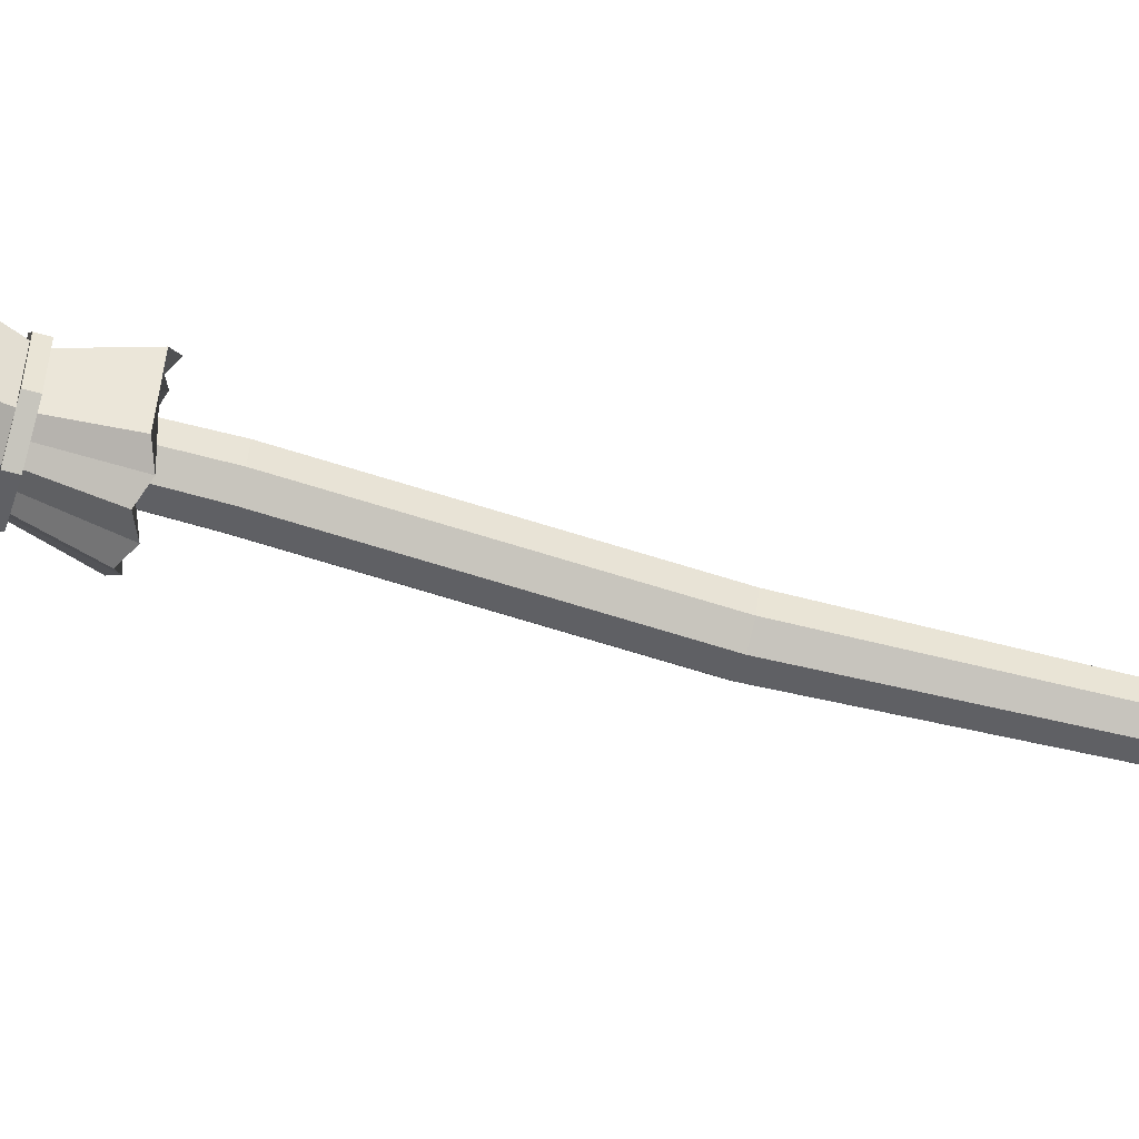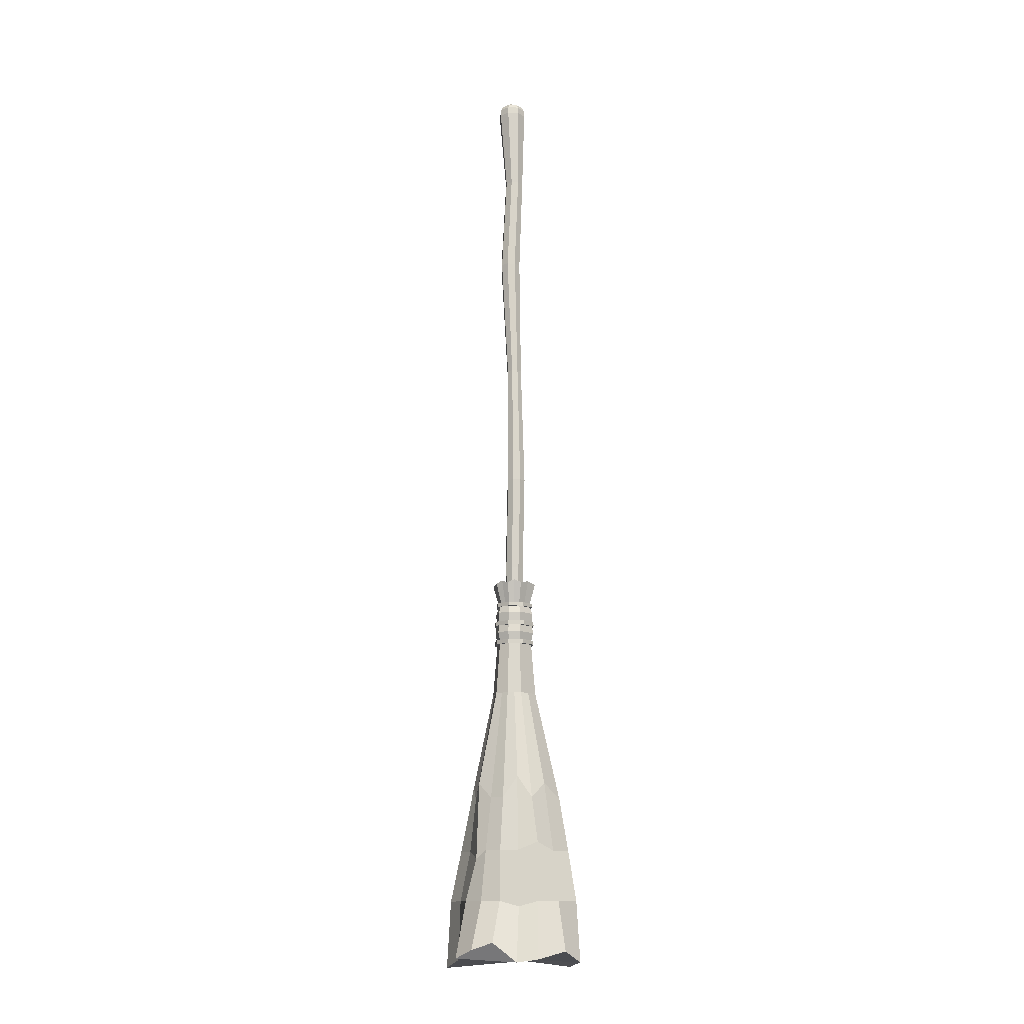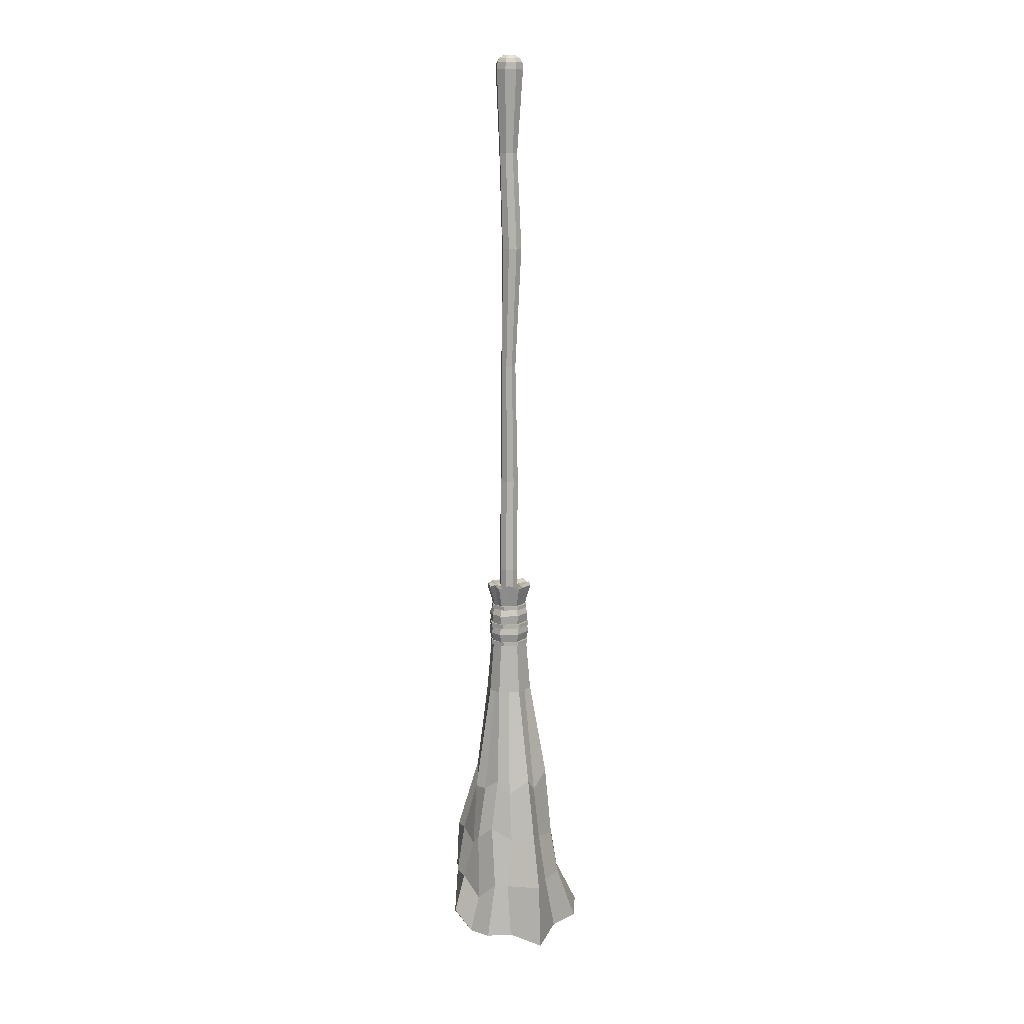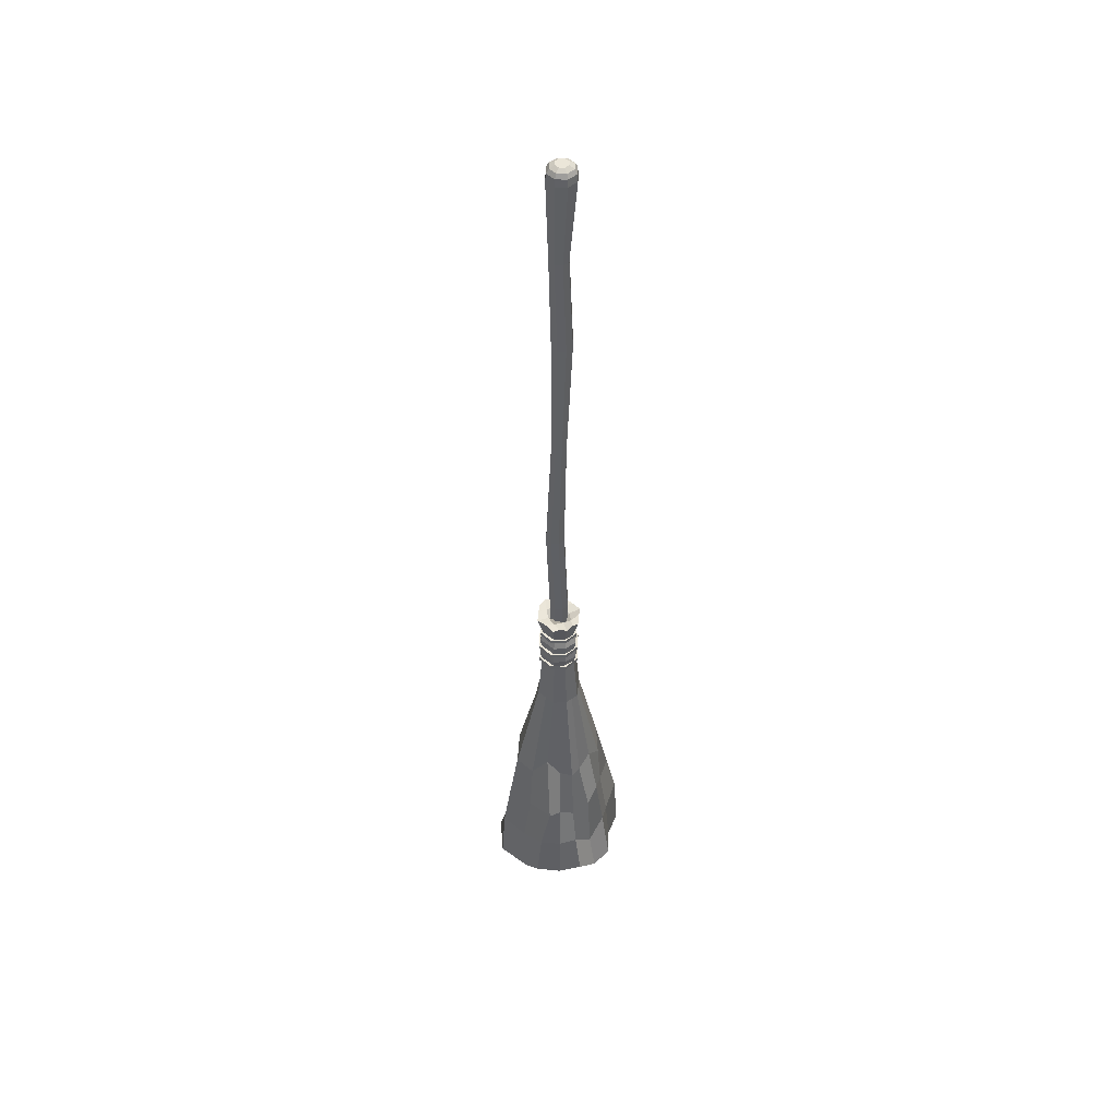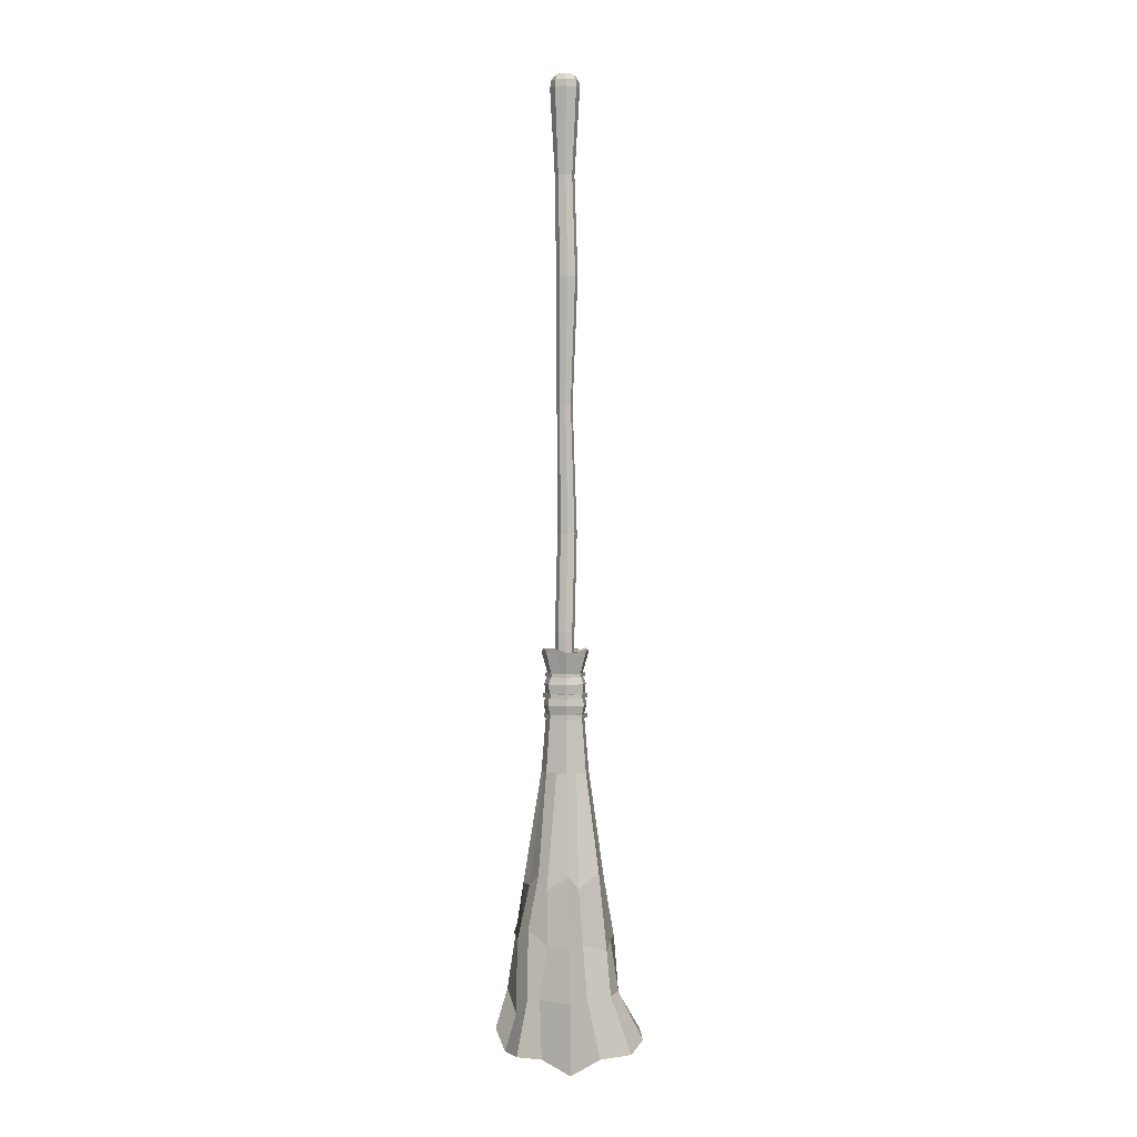
<metadata>
{"format":"obj","ext":"obj","renderer":"f3d","projection":"perspective","resolution":1024,"background":"white","views":[{"elev":-67.6,"azim":74.8,"up":"+Z"},{"elev":-13.2,"azim":-162.7,"up":"+Y"},{"elev":12.9,"azim":61.2,"up":"+Y"},{"elev":47.9,"azim":-20.8,"up":"+Y"},{"elev":1.6,"azim":85.9,"up":"+Y"}]}
</metadata>
<code>
o Cylinder.001_Cylinder.002
v 0 4.018 0.1486
v 0 4.06 0.1486
v 0.1485 4.018 0.08711
v 0.1485 4.06 0.08711
v 0.21 4.018 -0.06139
v 0.21 4.06 -0.06139
v 0.1485 4.018 -0.2099
v 0.1485 4.06 -0.2099
v -0 4.018 -0.2714
v -0 4.06 -0.2714
v -0.1485 4.018 -0.2099
v -0.1485 4.06 -0.2099
v -0.21 4.018 -0.06139
v -0.21 4.06 -0.06139
v -0.1485 4.018 0.08711
v -0.1485 4.06 0.08711
v 0 3.8 0.1696
v 0 3.846 0.1696
v 0.1633 3.8 0.102
v 0.1633 3.846 0.102
v 0.231 3.8 -0.06139
v 0.231 3.846 -0.06139
v 0.1633 3.8 -0.2247
v 0.1633 3.846 -0.2247
v -0 3.8 -0.2924
v -0 3.846 -0.2924
v -0.1633 3.8 -0.2247
v -0.1633 3.846 -0.2247
v -0.231 3.8 -0.06139
v -0.231 3.846 -0.06139
v -0.1633 3.8 0.102
v -0.1633 3.846 0.102
v 0 3.589 0.1638
v 0 3.634 0.1638
v 0.1592 3.589 0.09782
v 0.1592 3.634 0.09782
v 0.2252 3.589 -0.06139
v 0.2252 3.634 -0.06139
v 0.1592 3.589 -0.2206
v 0.1592 3.634 -0.2206
v -0 3.589 -0.2865
v -0 3.634 -0.2865
v -0.1592 3.589 -0.2206
v -0.1592 3.634 -0.2206
v -0.2252 3.589 -0.06139
v -0.2252 3.634 -0.06139
v -0.1592 3.589 0.09782
v -0.1592 3.634 0.09782
f 1 2 4 3
f 3 4 6 5
f 5 6 8 7
f 7 8 10 9
f 9 10 12 11
f 11 12 14 13
f 4 2 16 14 12 10 8 6
f 13 14 16 15
f 15 16 2 1
f 1 3 5 7 9 11 13 15
f 17 18 20 19
f 19 20 22 21
f 21 22 24 23
f 23 24 26 25
f 25 26 28 27
f 27 28 30 29
f 20 18 32 30 28 26 24 22
f 29 30 32 31
f 31 32 18 17
f 17 19 21 23 25 27 29 31
f 33 34 36 35
f 35 36 38 37
f 37 38 40 39
f 39 40 42 41
f 41 42 44 43
f 43 44 46 45
f 36 34 48 46 44 42 40 38
f 45 46 48 47
f 47 48 34 33
f 33 35 37 39 41 43 45 47
o Cube
v -0.1447 3.029 -0.2652
v -0.1447 3.029 0.1482
v -0.1447 4.279 -0.2652
v -0.1447 4.279 0.1482
v 0.1447 3.029 -0.2652
v 0.1447 3.029 0.1482
v 0.1447 4.279 -0.2652
v 0.1447 4.279 0.1482
v -0.3038 1.859 -0.3848
v -0.2506 2.048 0.2267
v 0.3038 2.017 -0.3848
v 0.2651 1.977 0.2363
v -0.3783 0.7491 -0.4093
v -0.4126 0.7491 0.4318
v 0.4126 0.7491 -0.4999
v 0.4126 0.7491 0.3554
v -0.1158 3.617 -0.2239
v -0.1158 3.617 0.1069
v 0.1158 3.617 -0.2239
v 0.1158 3.617 0.1069
v -0.1302 3.723 0.1275
v 0.1302 3.723 -0.2445
v -0.1302 3.723 -0.2445
v 0.1302 3.723 0.1275
v -0.1198 3.834 0.1126
v 0.1198 3.834 -0.2296
v -0.1198 3.834 -0.2296
v 0.1198 3.834 0.1126
v -0.126 3.945 0.1215
v 0.126 3.945 -0.2385
v -0.126 3.945 -0.2385
v 0.126 3.945 0.1215
v -0.1053 4.045 0.09192
v 0.1053 4.045 -0.2089
v -0.1053 4.045 -0.2089
v 0.1053 4.045 0.09192
v -0.248 3.029 -0.0585
v -0.248 4.279 -0.0585
v 0.248 4.279 -0.0585
v 0.248 3.029 -0.0585
v -0.5209 1.859 -0.0585
v 0.4738 1.996 -0.0585
v -0.7073 0.7491 -0.0585
v 0.7365 0.7491 -0.0585
v 0.1984 3.617 -0.0585
v -0.1984 3.617 -0.0585
v 0.2232 3.723 -0.0585
v -0.2232 3.723 -0.0585
v 0.2054 3.834 -0.0585
v -0.2054 3.834 -0.0585
v 0.216 3.945 -0.0585
v -0.216 3.945 -0.0585
v 0.1805 4.045 -0.0585
v -0.1805 4.045 -0.0585
v 0 4.279 -0.3065
v 0 4.279 0.1895
v 0 3.029 -0.3065
v 0 3.029 0.1895
v 0 1.859 -0.4717
v 0 1.859 0.3793
v 0 0.7491 -0.5858
v -0.01216 0.7491 0.5456
v 0 3.617 0.1399
v 0 3.617 -0.2569
v 0 3.723 -0.2817
v 0 3.723 0.1647
v 0 3.834 0.1469
v 0 3.834 -0.2639
v 0 3.945 -0.2745
v 0 3.945 0.1575
v 0 4.045 0.122
v 0 4.045 -0.239
v 0 4.133 -0.0585
v -0.3101 1.288 0.4586
v 0.3246 1.427 0.3468
v 0.3054 1.202 -0.4678
v -0.3619 1.38 -0.365
v -0.6205 1.288 -0.0585
v 0.6205 1.288 -0.0585
v 0 1.288 -0.5712
v 0 1.149 0.4245
v -0.07234 4.313 -0.2859
v -0.07234 3.029 0.1689
v -0.1192 1.859 0.3033
v -0.2063 0.7491 0.5315
v -0.05788 3.617 -0.2404
v -0.06511 3.723 -0.2631
v -0.0599 3.834 -0.2468
v -0.06301 3.945 -0.2565
v -0.05265 4.045 -0.224
v -0.07234 4.306 0.1689
v -0.07234 3.029 -0.2859
v -0.1519 2.087 -0.4283
v -0.2063 0.6917 -0.5578
v -0.05788 3.617 0.1234
v -0.06511 3.723 0.1461
v -0.0599 3.834 0.1298
v -0.06301 3.945 0.1395
v -0.05265 4.045 0.107
v -0.124 4.279 -0.0585
v -0.181 1.288 -0.5195
v -0.181 1.288 0.4519
v 0.07234 4.317 0.1689
v 0.07234 3.029 -0.2859
v 0.1519 1.859 -0.4283
v 0.2063 0.7491 -0.5991
v 0.05788 3.617 0.1234
v 0.06511 3.723 0.1461
v 0.0599 3.834 0.1298
v 0.06301 3.945 0.1395
v 0.05265 4.045 0.107
v 0.124 4.25 -0.0585
v 0.07234 4.307 -0.2859
v 0.07234 3.029 0.1689
v 0.1112 1.859 0.3199
v 0.2063 0.5352 0.4643
v 0.05788 3.617 -0.2404
v 0.06511 3.723 -0.2631
v 0.0599 3.834 -0.2468
v 0.06301 3.945 -0.2565
v 0.05265 4.045 -0.224
v 0.181 1.288 0.4519
v 0.181 1.288 -0.5195
v -0.1964 3.029 0.04485
v -0.4124 1.859 0.1585
v -0.5599 0.7491 0.2362
v -0.1964 4.301 0.04485
v 0.1964 4.318 0.04485
v 0.1964 3.029 0.04485
v 0.4124 1.859 0.1585
v 0.5052 0.7491 0.2362
v 0.1571 3.617 0.02418
v -0.1571 3.617 0.02418
v 0.1767 3.723 0.03451
v -0.1767 3.723 0.03451
v 0.1626 3.834 0.02707
v -0.1626 3.834 0.02707
v 0.171 3.945 0.03152
v -0.171 3.945 0.03152
v 0.1429 4.045 0.01671
v -0.1429 4.045 0.01671
v 0 4.279 0.06552
v -0.4586 1.288 0.2
v 0.4535 1.288 0.1525
v -0.09818 4.279 0.05518
v 0.09818 4.267 0.05518
v -0.1964 4.304 -0.1619
v 0.1964 4.279 -0.1619
v 0.1964 3.029 -0.1619
v 0.4124 1.859 -0.1678
v 0.5599 0.7491 -0.2455
v 0.1571 3.617 -0.1412
v -0.1571 3.617 -0.1412
v 0.1767 3.723 -0.1515
v -0.1767 3.723 -0.1515
v 0.1626 3.834 -0.1441
v -0.1626 3.834 -0.1441
v 0.171 3.945 -0.1485
v -0.171 3.945 -0.1485
v 0.1429 4.045 -0.1337
v -0.1429 4.045 -0.1337
v -0.1964 3.029 -0.1619
v -0.4124 2.015 -0.2755
v -0.5599 0.7491 -0.2455
v 0 4.279 -0.1825
v -0.6648 0.2225 -0.3467
v 0.4627 1.288 -0.2093
v -0.4912 1.288 -0.2093
v -0.09818 4.279 -0.1722
v 0.5311 0.129 -0.3827
v 0.5566 0.1491 0.221
v 0.09818 4.26 -0.1722
v -0.5492 0.04915 0.23
v 0.2269 0.1491 0.5811
v 0.2269 0.2407 -0.8558
v -0.2269 0.1127 -0.7056
v -0.2269 0.2084 0.5618
v 0 0.3317 0.6704
v 0 0.3154 -0.8365
v 0.778 0.03545 -0.0585
v -0.7474 0.1033 -0.0585
v 0.4538 0.1491 0.4718
v 0.4538 0.1491 -0.7068
v -0.4538 0.1491 0.4004
v -0.4185 0.1401 -0.5724
f 189 81 52 175
f 194 151 56 176
f 180 68 54 177
f 131 50 58 132
f 165 67 53 152
f 143 66 50 131
f 150 122 62 133
f 177 54 60 178
f 210 49 57 211
f 152 53 59 153
f 199 92 228 218
f 192 123 64 179
f 171 124 63 154
f 216 125 61 212
f 144 69 66 143
f 166 70 67 165
f 182 72 68 180
f 172 50 66 181
f 184 76 72 182
f 167 74 70 166
f 145 73 69 144
f 181 66 69 183
f 146 77 73 145
f 168 78 74 167
f 186 80 76 184
f 183 69 73 185
f 188 84 80 186
f 169 82 78 168
f 147 81 77 146
f 185 73 77 187
f 139 52 81 147
f 161 55 82 169
f 176 56 84 188
f 187 77 81 189
f 207 100 102 209
f 196 87 101 208
f 205 98 100 207
f 208 101 99 206
f 203 96 98 205
f 206 99 97 204
f 201 94 96 203
f 204 97 95 202
f 210 85 94 201
f 202 95 93 200
f 191 126 91 174
f 215 127 92 199
f 62 174 221 232
f 172 85 89 173
f 197 88 90 198
f 200 93 88 197
f 220 160 87 196
f 209 102 86 195
f 217 148 121 213
f 130 103 120 138
f 151 104 119 159
f 159 119 118 158
f 138 120 117 137
f 137 117 116 136
f 158 118 115 157
f 157 115 114 156
f 136 116 113 135
f 135 113 112 134
f 156 114 111 155
f 149 128 109 142
f 140 105 107 141
f 170 129 110 164
f 155 111 106 162
f 134 112 105 140
f 162 106 108 163
f 193 139 104 190
f 163 108 129 170
f 141 107 128 149
f 198 90 127 215
f 173 89 126 191
f 211 57 125 216
f 153 59 124 171
f 178 60 123 192
f 132 58 122 150
f 108 132 150 129
f 57 141 149 125
f 175 52 139 193
f 65 134 140 49
f 49 140 141 57
f 125 149 142 61
f 71 135 134 65
f 75 136 135 71
f 79 137 136 75
f 83 138 137 79
f 51 130 138 83
f 195 86 148 217
f 104 139 147 119
f 119 147 146 118
f 118 146 145 115
f 115 145 144 114
f 114 144 143 111
f 129 150 133 110
f 111 143 131 106
f 106 131 132 108
f 107 153 171 128
f 60 163 170 123
f 54 162 163 60
f 68 155 162 54
f 123 170 164 64
f 228 214 233 218
f 72 156 155 68
f 76 157 156 72
f 80 158 157 76
f 84 159 158 80
f 56 151 159 84
f 213 121 160 220
f 103 161 169 120
f 120 169 168 117
f 117 168 167 116
f 116 167 166 113
f 113 166 165 112
f 128 171 154 109
f 105 152 153 107
f 112 165 152 105
f 190 104 151 194
f 121 190 194 160
f 86 175 193 148
f 90 178 192 127
f 58 173 191 122
f 148 193 190 121
f 50 172 173 58
f 122 191 174 62
f 100 187 189 102
f 87 176 188 101
f 98 185 187 100
f 101 188 186 99
f 96 183 185 98
f 99 186 184 97
f 94 181 183 96
f 97 184 182 95
f 85 172 181 94
f 95 182 180 93
f 127 192 179 92
f 88 177 178 90
f 93 180 177 88
f 160 194 176 87
f 102 189 175 86
f 103 213 220 161
f 164 110 226 222
f 179 64 230 219
f 51 195 217 130
f 89 211 216 126
f 59 198 215 124
f 64 164 222 230
f 130 217 213 103
f 83 209 195 51
f 161 220 196 55
f 67 200 197 53
f 53 197 198 59
f 91 212 214 229
f 124 215 199 63
f 70 202 200 67
f 49 210 201 65
f 74 204 202 70
f 65 201 203 71
f 78 206 204 74
f 71 203 205 75
f 82 208 206 78
f 75 205 207 79
f 55 196 208 82
f 79 207 209 83
f 126 216 212 91
f 85 210 211 89
f 232 221 230 222
f 110 133 225 226
f 229 219 230 221
f 214 228 219 229
f 223 231 224 227
f 225 232 222 226
f 231 218 233 224
f 109 154 223 227
f 61 142 224 233
f 154 63 231 223
f 142 109 227 224
f 92 179 219 228
f 63 199 218 231
f 174 91 229 221
f 133 62 232 225
f 212 61 233 214
o Cylinder
v -0 3.279 0.02579
v 0.05659 3.279 0.002354
v 0.08003 3.279 -0.05424
v 0.05659 3.279 -0.1108
v -0 3.279 -0.1343
v -0.05659 3.279 -0.1108
v -0.08003 3.279 -0.05424
v -0.05659 3.279 0.002354
v 0 9.215 0.04802
v 0.07231 9.215 0.01807
v 0.1023 9.215 -0.05424
v 0.07231 9.215 -0.1265
v -0 9.215 -0.1565
v -0.07231 9.215 -0.1265
v -0.1023 9.215 -0.05424
v -0.07231 9.215 0.01807
v 0.02828 10.25 0.01697
v 0.02595 10.11 0.1006
v 0.02797 10.23 0.06699
v 0.02711 10.18 0.09284
v 0.07863 10.25 -0.003887
v 0.1354 10.11 0.05523
v 0.1137 10.23 0.03149
v 0.1311 10.18 0.04976
v 0.09948 10.25 -0.05424
v 0.1808 10.11 -0.05424
v 0.1492 10.23 -0.05424
v 0.1742 10.18 -0.05424
v 0.07863 10.25 -0.1046
v 0.1354 10.11 -0.1637
v 0.1137 10.23 -0.14
v 0.1311 10.18 -0.1582
v 0.02828 10.25 -0.1254
v 0.02595 10.11 -0.209
v 0.02797 10.23 -0.1755
v 0.02711 10.18 -0.2013
v -0.02207 10.25 -0.1046
v -0.08351 10.11 -0.1637
v -0.05776 10.23 -0.14
v -0.07688 10.18 -0.1582
v -0.04293 10.25 -0.05424
v -0.1289 10.11 -0.05424
v -0.09327 10.23 -0.05424
v -0.12 10.18 -0.05424
v -0.02207 10.25 -0.003887
v -0.08351 10.11 0.05523
v -0.05776 10.23 0.03149
v -0.07688 10.18 0.04976
v 0 4.482 0.04802
v 0.07231 4.482 0.01807
v 0.1023 4.482 -0.05424
v 0.07231 4.482 -0.1265
v -0 4.482 -0.1565
v -0.07231 4.482 -0.1265
v -0.1023 4.482 -0.05424
v -0.07231 4.482 0.01807
v 0.04121 5.513 -0.009953
v 0.0583 6.848 0.00406
v 0.1194 8.168 0.003731
v 0.07116 5.513 -0.08226
v 0.08244 6.848 -0.05424
v 0.1522 8.168 -0.07548
v 0.04121 5.513 -0.1546
v 0.0583 6.848 -0.1125
v 0.1194 8.168 -0.1547
v -0.0311 5.513 -0.1845
v -0 6.848 -0.1367
v 0.04023 8.168 -0.1875
v -0.1034 5.513 -0.1546
v -0.0583 6.848 -0.1125
v -0.03897 8.168 -0.1547
v -0.1334 5.513 -0.08226
v -0.08244 6.848 -0.05424
v -0.07178 8.168 -0.07548
v -0.1034 5.513 -0.009953
v -0.0583 6.848 0.00406
v -0.03897 8.168 0.003731
v 0.04023 8.168 0.03654
v -0 6.848 0.02821
v -0.0311 5.513 0.02
f 282 234 235 283
f 283 235 236 284
f 284 236 237 285
f 285 237 238 286
f 286 238 239 287
f 287 239 240 288
f 234 241 236 235
f 288 240 241 289
f 289 241 234 282
f 279 249 242 251
f 251 242 243 255
f 275 248 249 279
f 271 247 248 275
f 267 246 247 271
f 263 245 246 267
f 259 244 245 263
f 255 243 244 259
f 251 255 257 253
f 253 257 256 252
f 252 256 254 250
f 255 259 261 257
f 257 261 260 256
f 256 260 258 254
f 259 263 265 261
f 261 265 264 260
f 260 264 262 258
f 263 267 269 265
f 265 269 268 264
f 264 268 266 262
f 267 271 273 269
f 269 273 272 268
f 268 272 270 266
f 271 275 277 273
f 273 277 276 272
f 272 276 274 270
f 275 279 281 277
f 277 281 280 276
f 276 280 278 274
f 279 251 253 281
f 281 253 252 280
f 280 252 250 278
f 262 266 270 258
f 258 270 274 254
f 254 274 278 250
f 308 289 282 313
f 305 288 289 308
f 302 287 288 305
f 299 286 287 302
f 296 285 286 299
f 293 284 285 296
f 290 283 284 293
f 313 282 283 290
f 237 236 241 240
f 238 237 240 239
f 242 311 292 243
f 311 312 291 292
f 312 313 290 291
f 243 292 295 244
f 292 291 294 295
f 291 290 293 294
f 244 295 298 245
f 295 294 297 298
f 294 293 296 297
f 245 298 301 246
f 298 297 300 301
f 297 296 299 300
f 246 301 304 247
f 301 300 303 304
f 300 299 302 303
f 247 304 307 248
f 304 303 306 307
f 303 302 305 306
f 248 307 310 249
f 307 306 309 310
f 306 305 308 309
f 249 310 311 242
f 310 309 312 311
f 309 308 313 312

</code>
